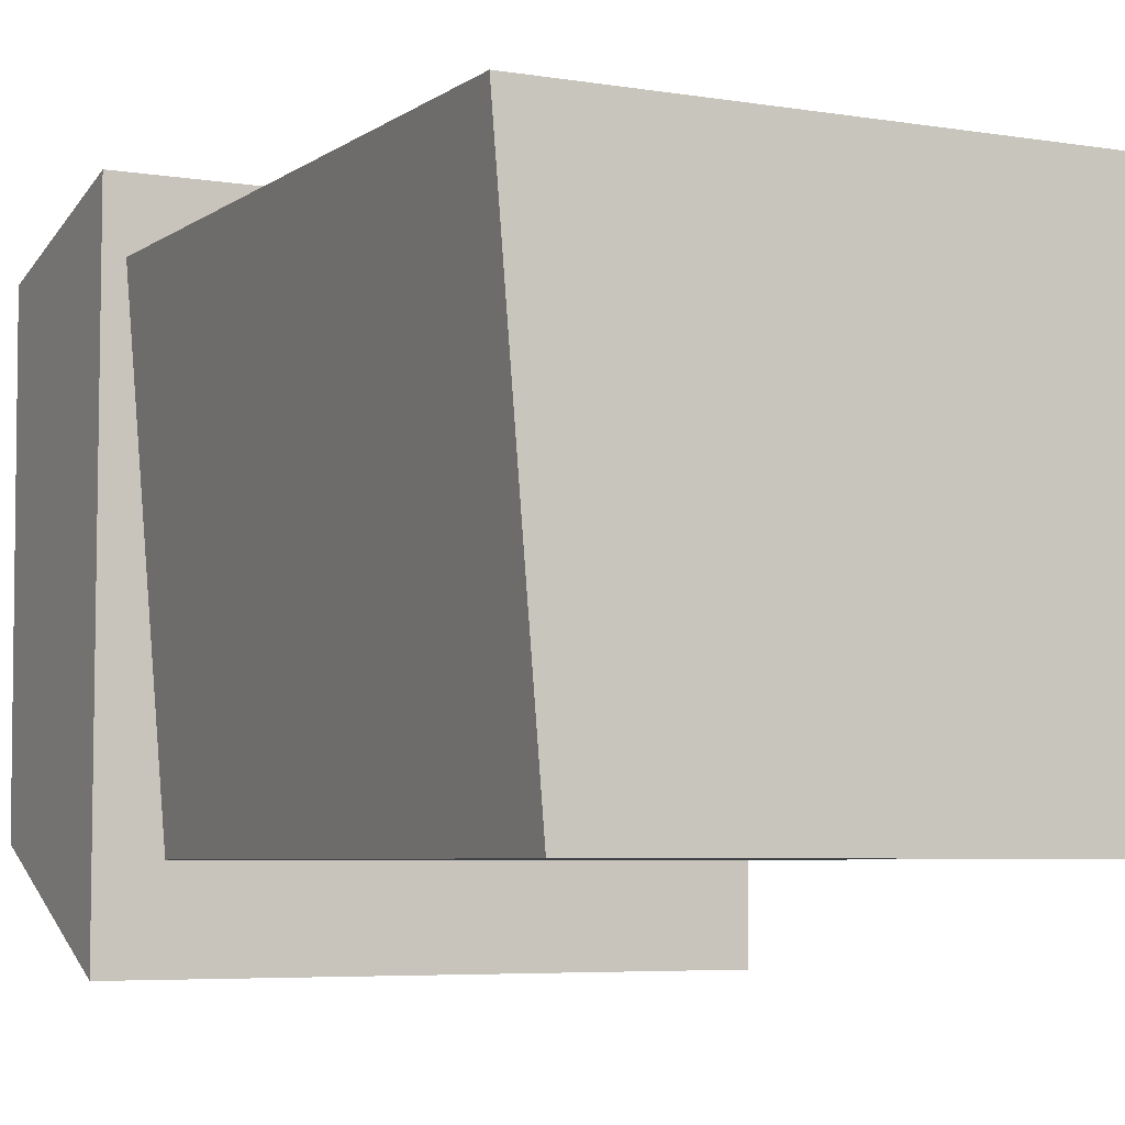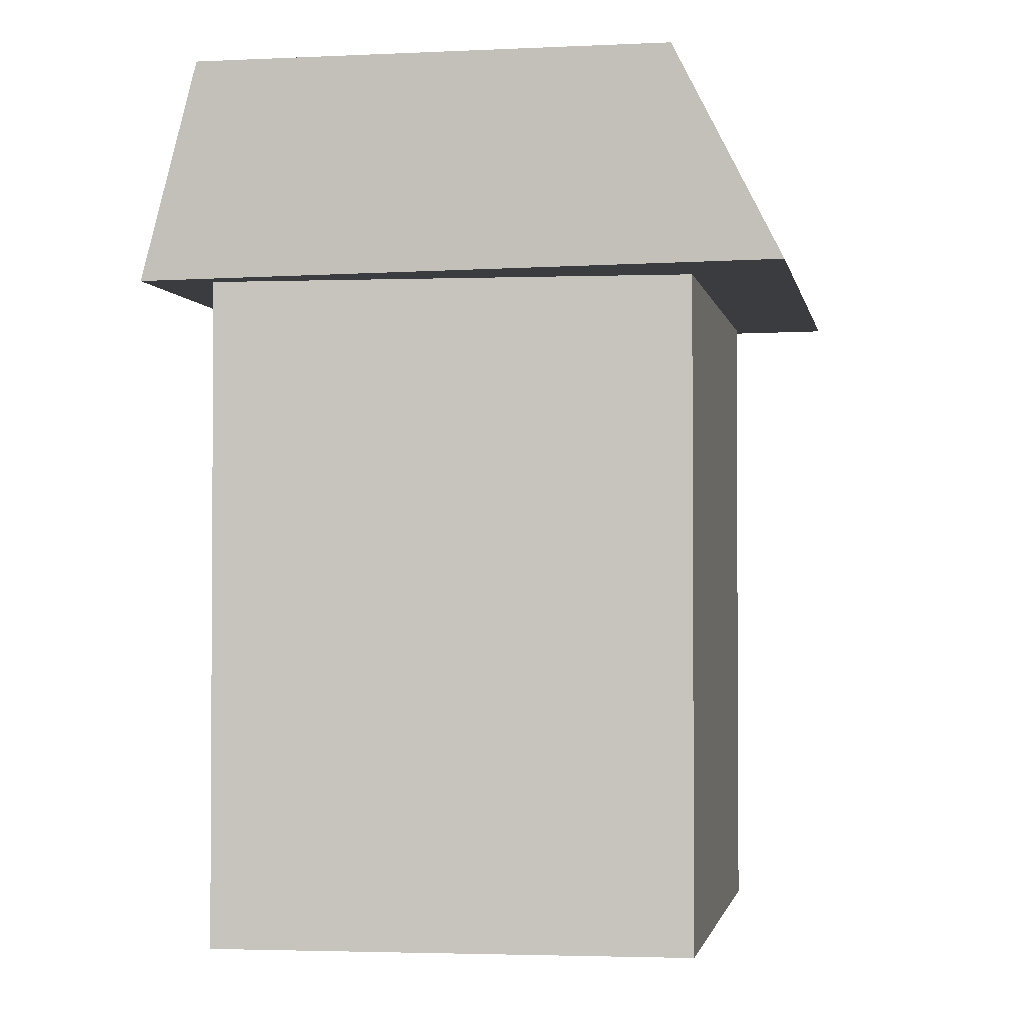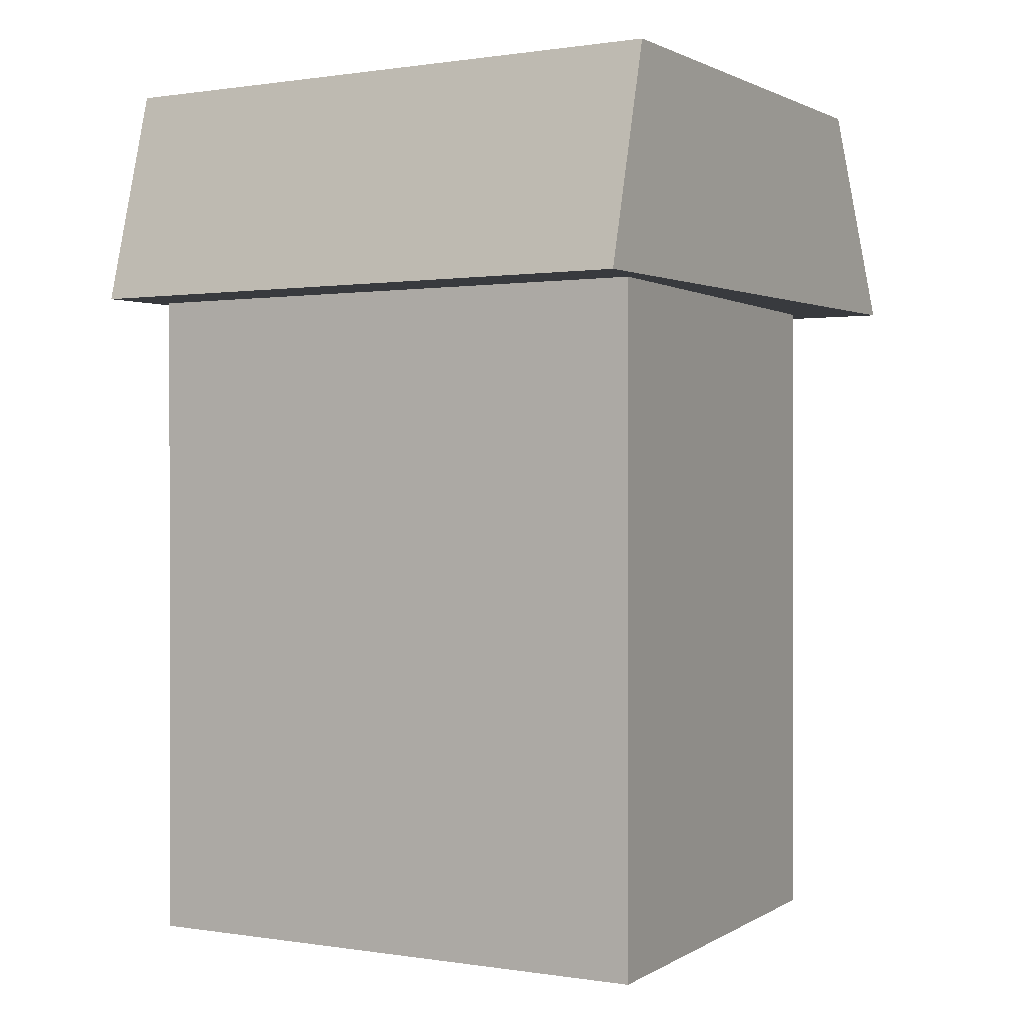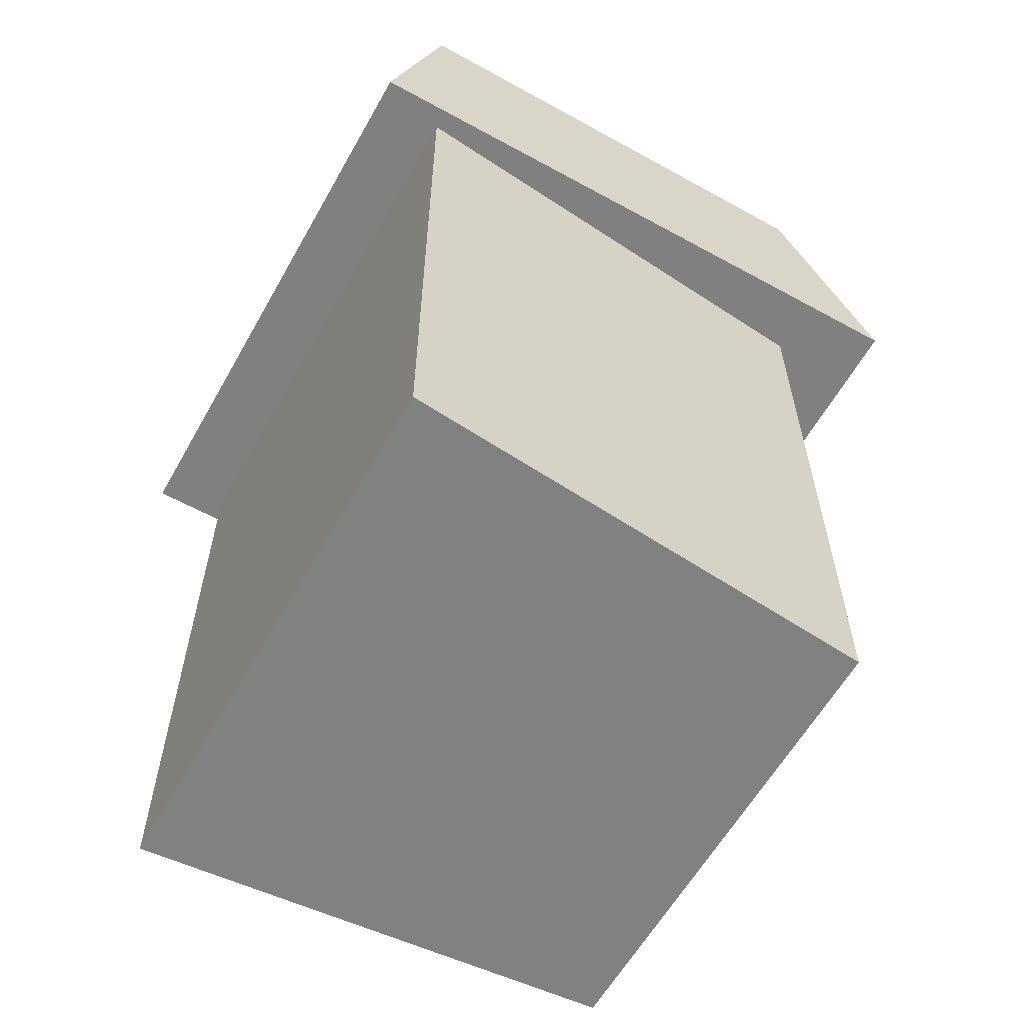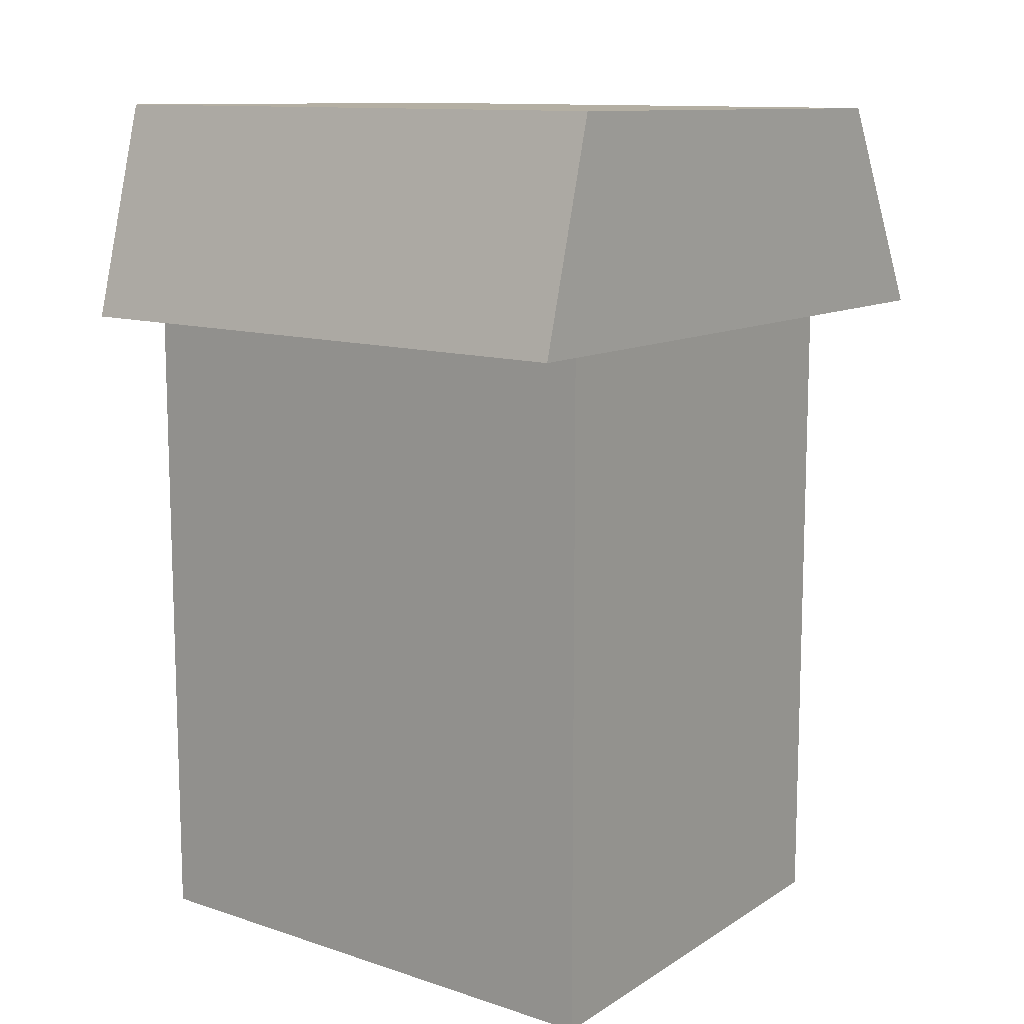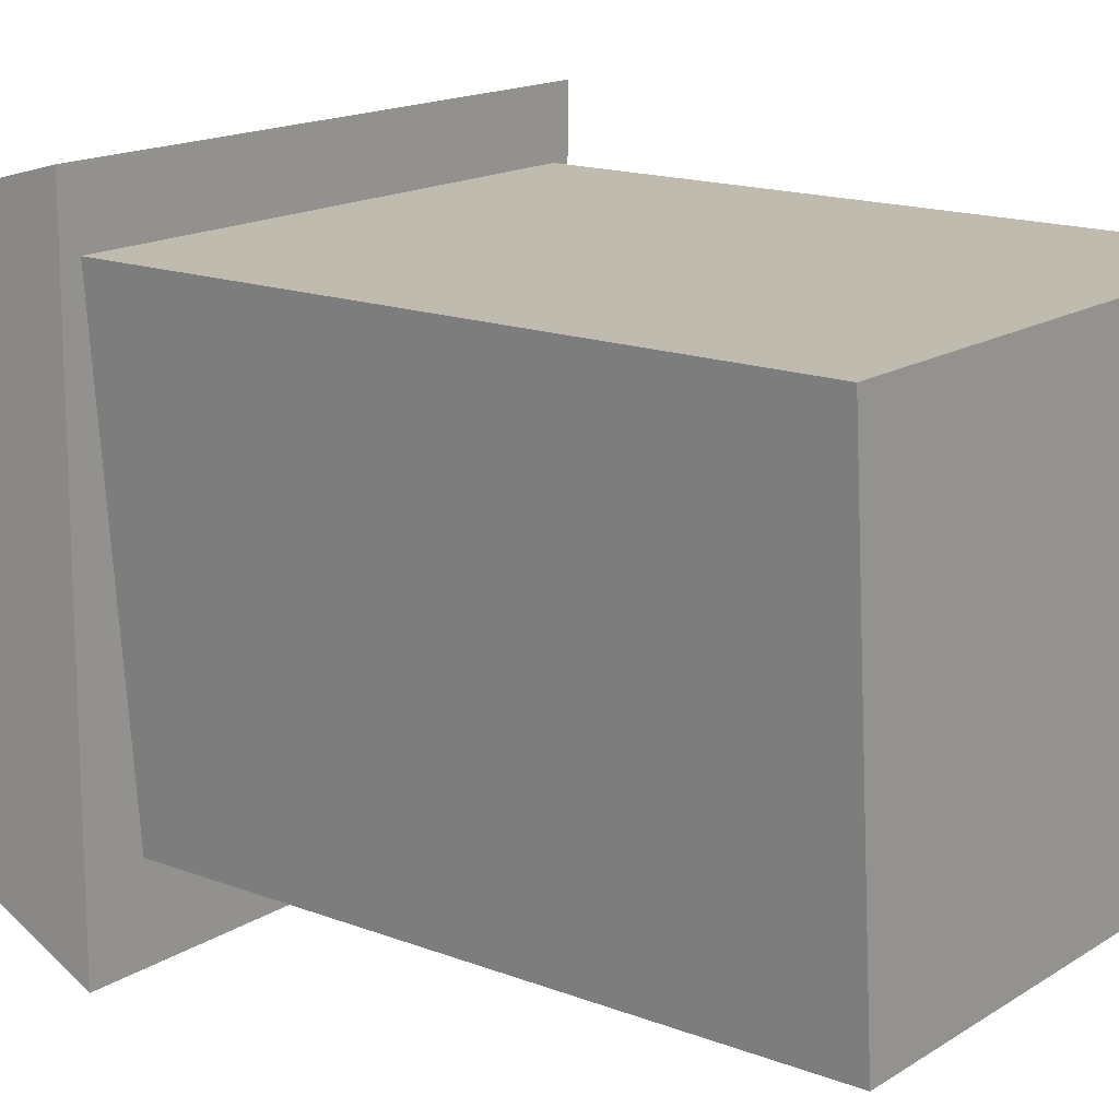
<metadata>
{"format":"obj","ext":"obj","renderer":"f3d","projection":"perspective","resolution":1024,"background":"white","views":[{"elev":-5.5,"azim":-27.1,"up":"+Z"},{"elev":-2.0,"azim":101.1,"up":"+Y"},{"elev":0.4,"azim":30.7,"up":"+Y"},{"elev":-60.3,"azim":60.6,"up":"+Y"},{"elev":11.5,"azim":38.7,"up":"+Y"},{"elev":16.1,"azim":-51.9,"up":"+Z"}]}
</metadata>
<code>
g default
v -1.623 3.305 1.685
v 1.623 3.305 1.685
v -1.623 4.501 1.371
v 1.623 4.501 1.371
v -1.623 4.481 -1.235
v 1.623 4.481 -1.235
v -1.623 3.325 -1.822
v 1.623 3.325 -1.822
g Tapa1
f 1 2 3
f 3 2 4
f 3 4 5
f 5 4 6
f 7 8 1
f 1 8 2
f 8 6 2
f 2 6 4
f 7 1 5
f 5 1 3
g default
v -1.511 -0.3354 1.307
v 1.511 -0.3354 1.307
v -1.511 3.305 1.307
v 1.511 3.305 1.307
v -1.299 3.305 -1.307
v 1.299 3.305 -1.307
v -1.299 -0.3354 -1.307
v 1.299 -0.3354 -1.307
g Bote1
f 9 10 11
f 11 10 12
f 13 14 15
f 15 14 16
f 15 16 9
f 9 16 10
f 10 16 12
f 12 16 14
f 15 9 13
f 13 9 11

</code>
